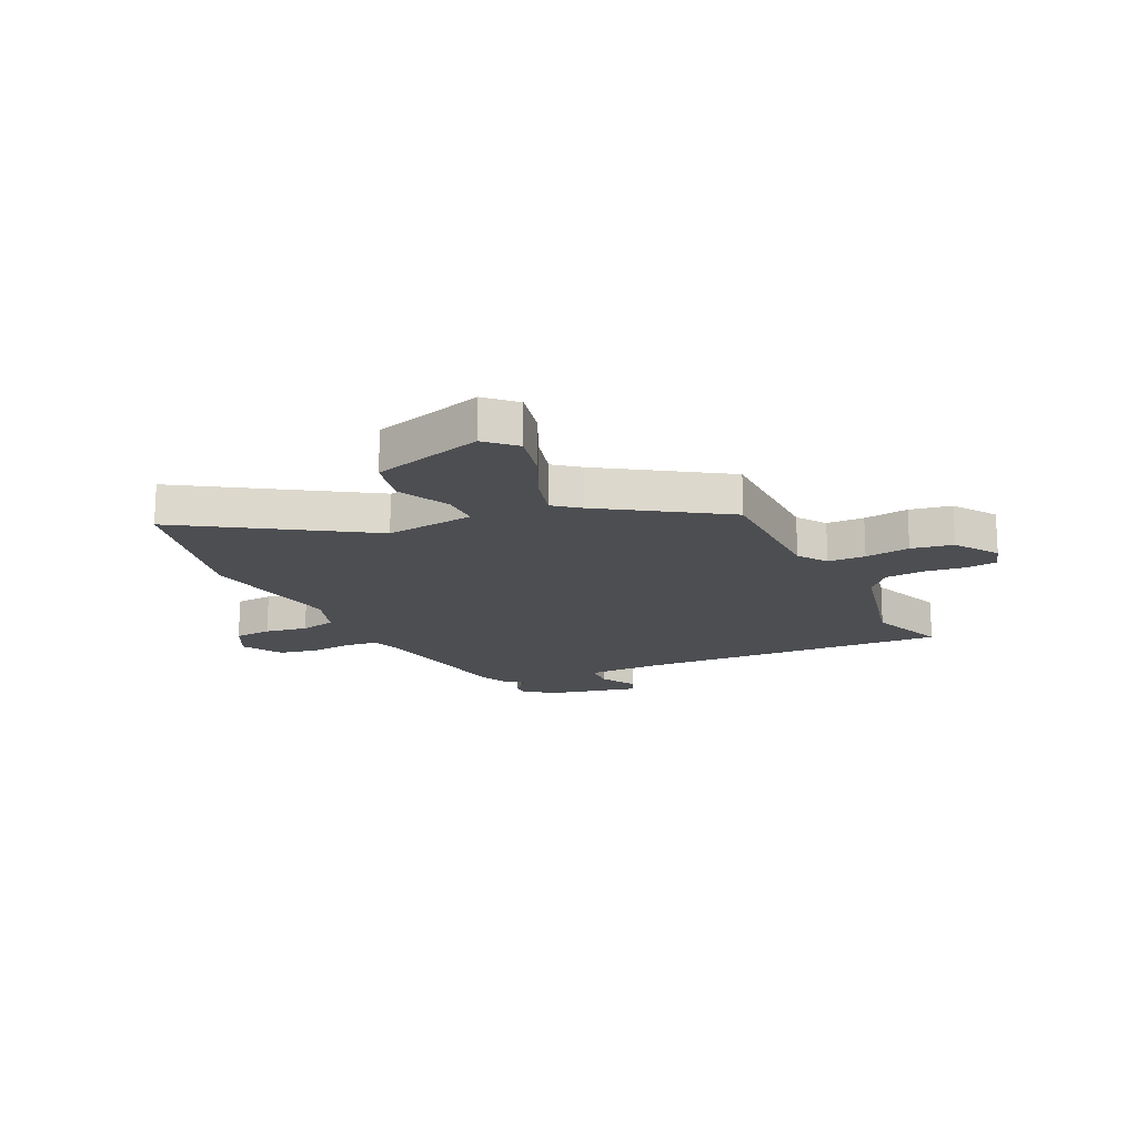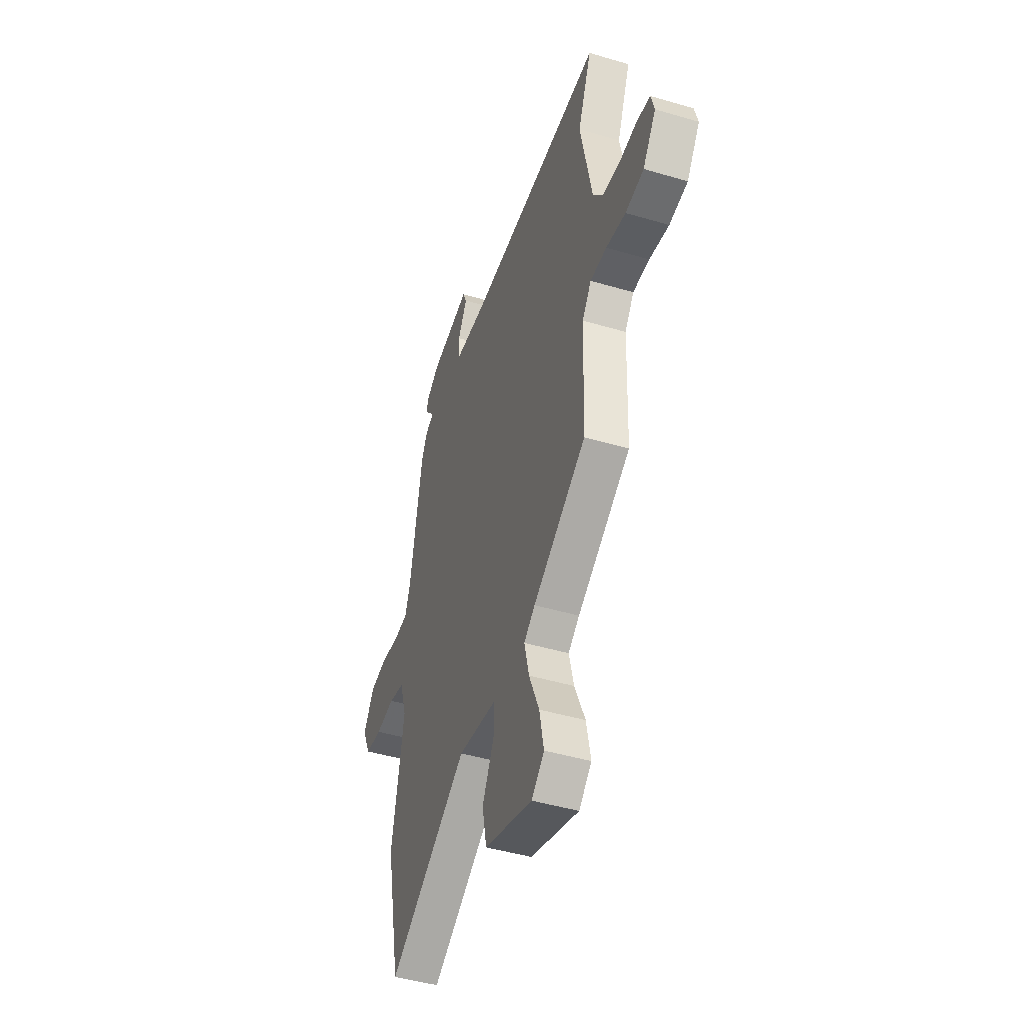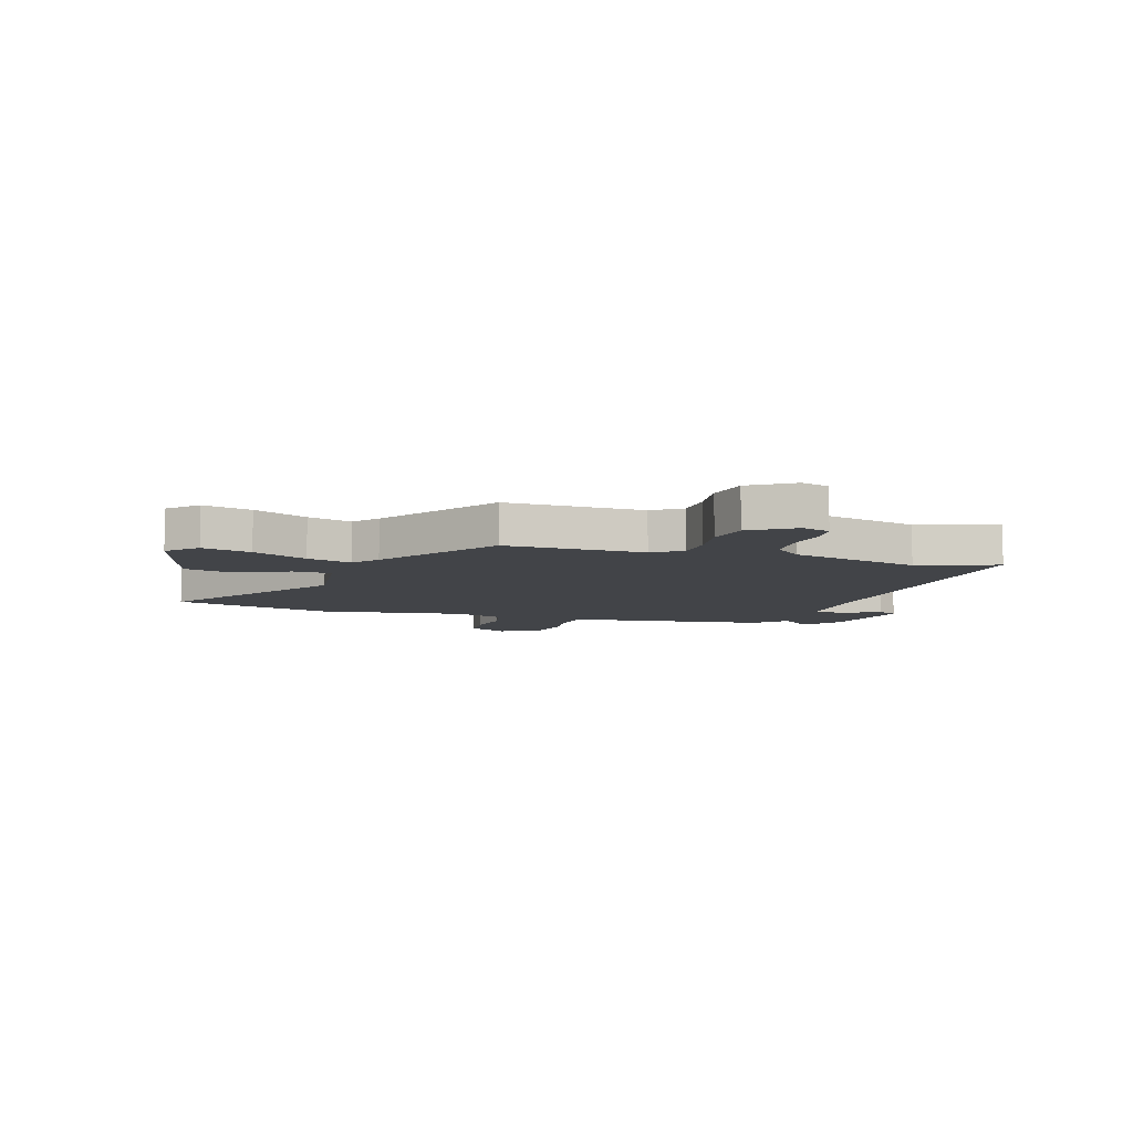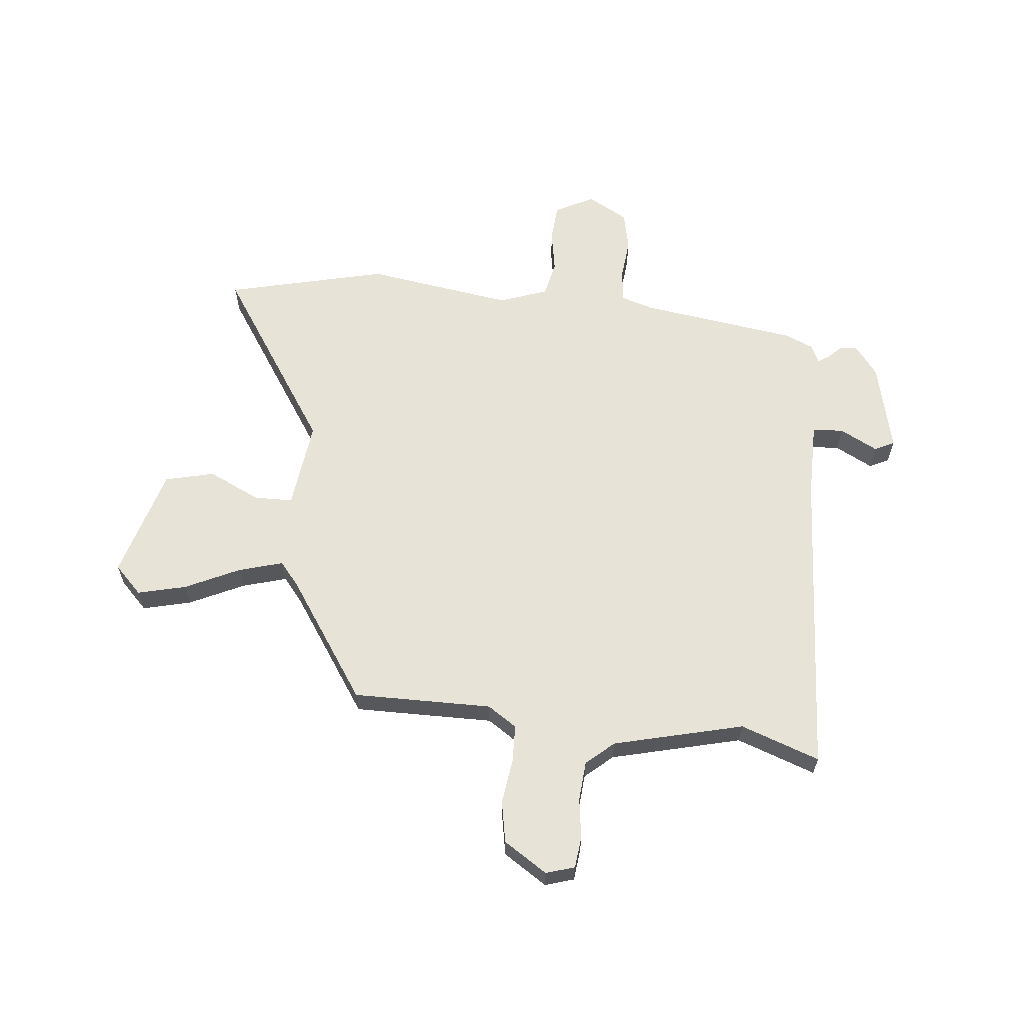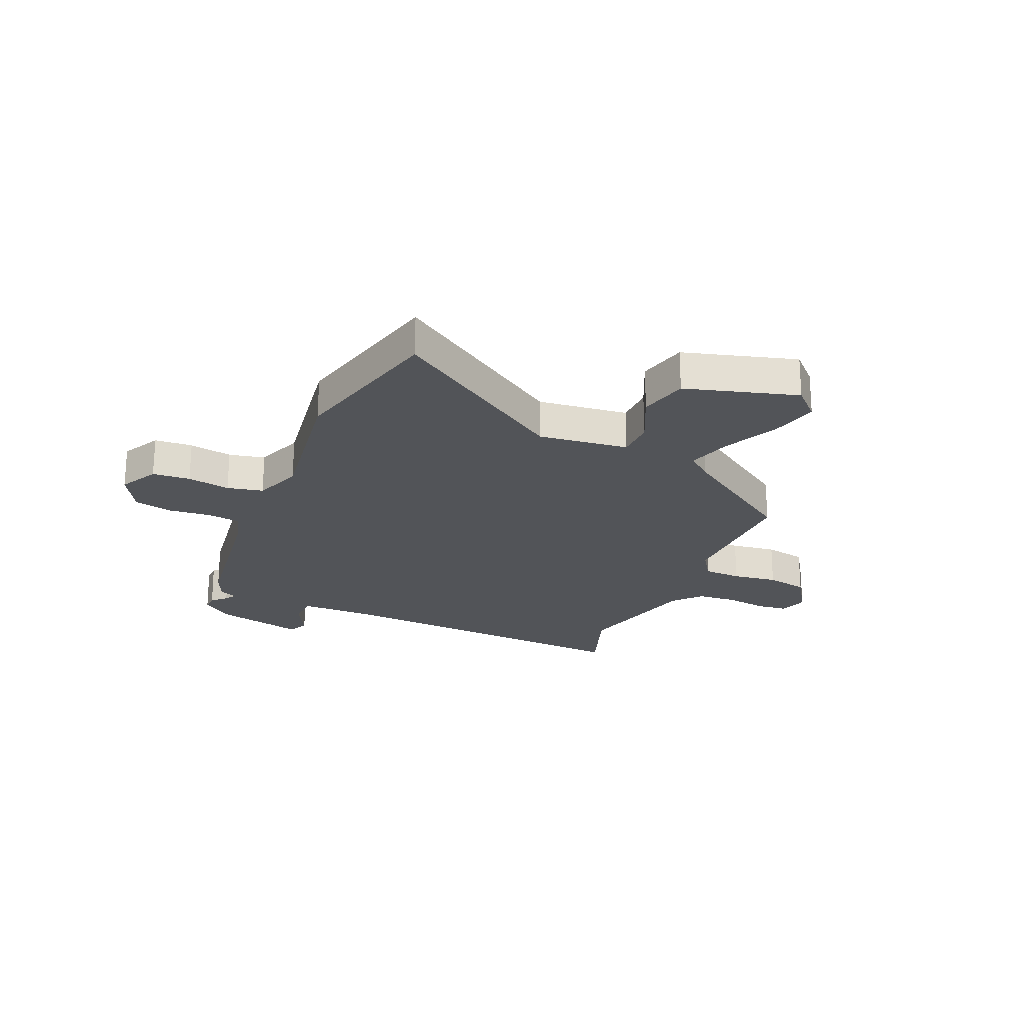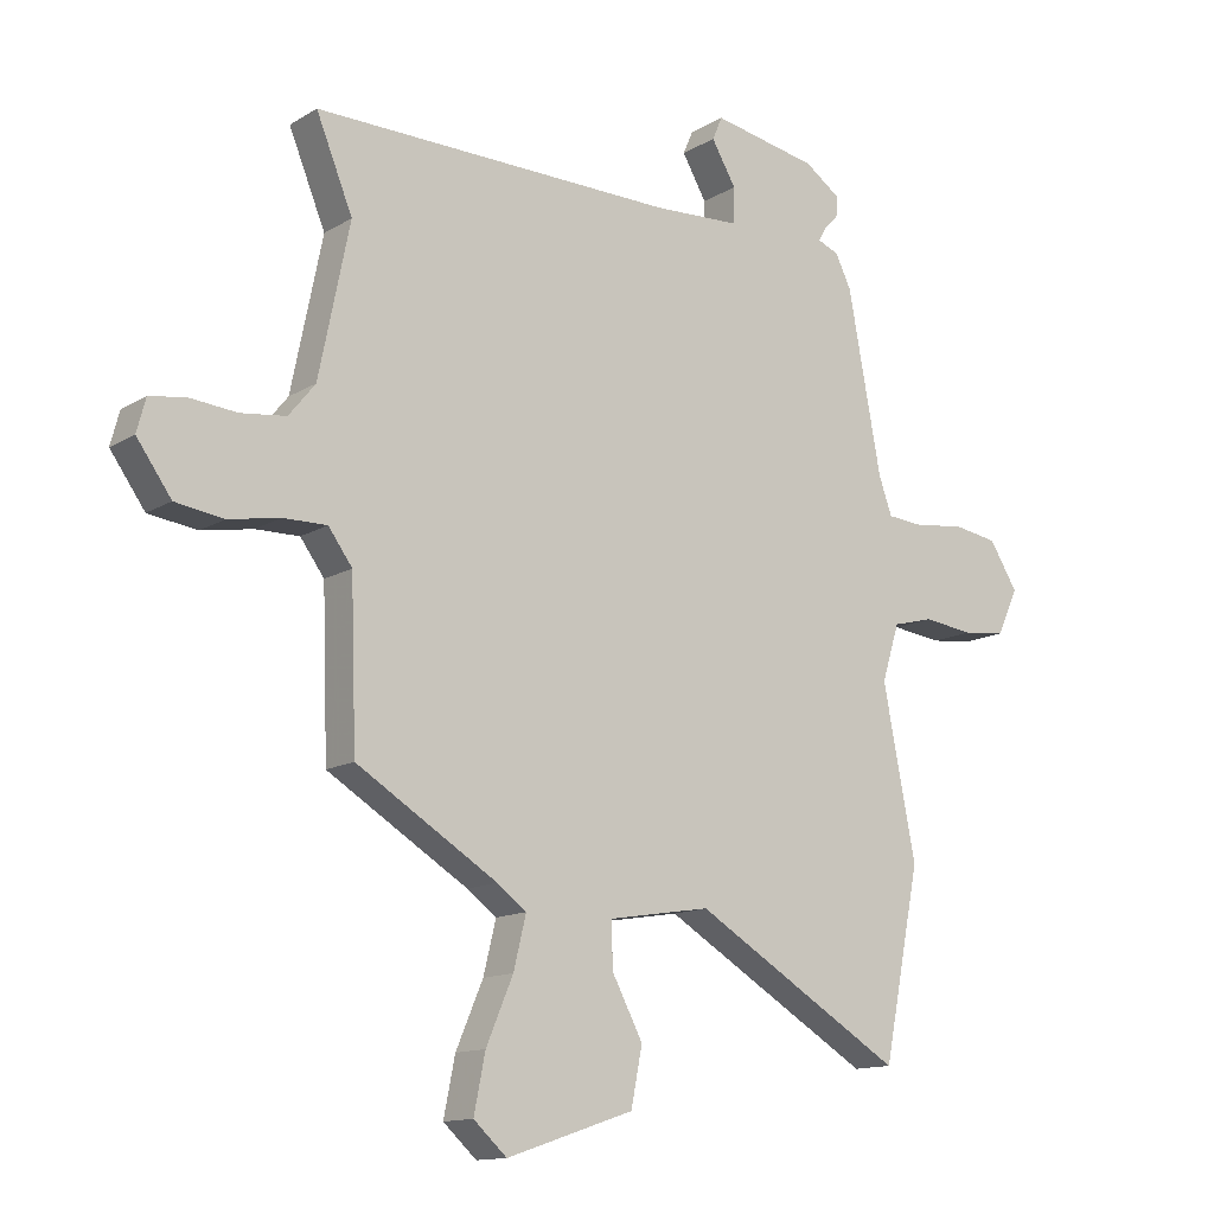
<metadata>
{"format":"obj","ext":"obj","renderer":"f3d","projection":"perspective","resolution":1024,"background":"white","views":[{"elev":-16.7,"azim":-156.3,"up":"+Y"},{"elev":-45.6,"azim":-108.8,"up":"+Z"},{"elev":-7.9,"azim":-109.9,"up":"+Y"},{"elev":61.8,"azim":-86.6,"up":"+Y"},{"elev":-22.8,"azim":154.1,"up":"+Y"},{"elev":-13.3,"azim":-36.8,"up":"+Z"}]}
</metadata>
<code>
v 0.421 0.07 0.497
v 0.474 0.07 0.212
v 0.495 0.07 0.153
v 0.555 0.07 0.148
v 0.632 0.07 0.159
v 0.704 0.07 0.147
v 0.749 0.07 0.075
v 0.715 0.07 0.002
v 0.646 0.07 -0.006
v 0.567 0.07 0.004
v 0.502 0.07 -0.013
v 0.474 0.07 -0.103
v 0.526 0.07 -0.37
v 0.467 0.07 -0.667
v 0.133 0.07 -0.467
v -0.03 0.07 -0.494
v -0.028 0.07 -0.565
v 0.021 0.07 -0.658
v 0.003 0.07 -0.749
v -0.199 0.07 -0.817
v -0.252 0.07 -0.769
v -0.234 0.07 -0.679
v -0.191 0.07 -0.578
v -0.171 0.07 -0.496
v -0.218 0.07 -0.461
v -0.442 0.07 -0.324
v -0.451 0.07 -0.07
v -0.489 0.07 -0.018
v -0.558 0.07 -0.019
v -0.64 0.07 -0.034
v -0.717 0.07 -0.023
v -0.772 0.07 0.054
v -0.758 0.07 0.107
v -0.701 0.07 0.116
v -0.626 0.07 0.109
v -0.554 0.07 0.118
v -0.512 0.07 0.17
v -0.463 0.07 0.41
v -0.521 0.07 0.552
v 0.057 0.07 0.544
v 0.196 0.07 0.551
v 0.197 0.07 0.608
v 0.158 0.07 0.675
v 0.174 0.07 0.712
v 0.342 0.07 0.68
v 0.398 0.07 0.641
v 0.398 0.07 0.609
v 0.374 0.07 0.583
v 0.362 0.07 0.562
v 0.396 0.07 0.548
v 0.421 0 0.497
v 0.474 0 0.212
v 0.495 0 0.153
v 0.555 0 0.148
v 0.632 0 0.159
v 0.704 0 0.147
v 0.749 0 0.075
v 0.715 0 0.002
v 0.646 0 -0.006
v 0.567 0 0.004
v 0.502 0 -0.013
v 0.474 0 -0.103
v 0.526 0 -0.37
v 0.467 0 -0.667
v 0.133 0 -0.467
v -0.03 0 -0.494
v -0.028 0 -0.565
v 0.021 0 -0.658
v 0.003 0 -0.749
v -0.199 0 -0.817
v -0.252 0 -0.769
v -0.234 0 -0.679
v -0.191 0 -0.578
v -0.171 0 -0.496
v -0.218 0 -0.461
v -0.442 0 -0.324
v -0.451 0 -0.07
v -0.489 0 -0.018
v -0.558 0 -0.019
v -0.64 0 -0.034
v -0.717 0 -0.023
v -0.772 0 0.054
v -0.758 0 0.107
v -0.701 0 0.116
v -0.626 0 0.109
v -0.554 0 0.118
v -0.512 0 0.17
v -0.463 0 0.41
v -0.521 0 0.552
v 0.057 0 0.544
v 0.196 0 0.551
v 0.197 0 0.608
v 0.158 0 0.675
v 0.174 0 0.712
v 0.342 0 0.68
v 0.398 0 0.641
v 0.398 0 0.609
v 0.374 0 0.583
v 0.362 0 0.562
v 0.396 0 0.548
f 49 50 1 2
f 45 46 47 48
f 45 48 49
f 42 43 44 45
f 41 42 45 49
f 38 39 40
f 37 38 40 41
f 36 37 41 49
f 32 33 34 35
f 32 35 36
f 29 30 31 32
f 28 29 32 36
f 27 28 36 49
f 25 26 27 49
f 20 21 22 23
f 20 23 24
f 17 18 19 20
f 16 17 20 24
f 15 16 24 25
f 12 13 14 15
f 11 12 15 25
f 7 8 9 10
f 7 10 11
f 4 5 6 7
f 3 4 7 11
f 2 3 11 25
f 2 25 49
f 52 51 100 99
f 98 97 96 95
f 99 98 95
f 95 94 93 92
f 99 95 92 91
f 90 89 88
f 91 90 88 87
f 99 91 87 86
f 85 84 83 82
f 86 85 82
f 82 81 80 79
f 86 82 79 78
f 99 86 78 77
f 99 77 76 75
f 73 72 71 70
f 74 73 70
f 70 69 68 67
f 74 70 67 66
f 75 74 66 65
f 65 64 63 62
f 75 65 62 61
f 60 59 58 57
f 61 60 57
f 57 56 55 54
f 61 57 54 53
f 75 61 53 52
f 99 75 52
f 1 51 52 2
f 2 52 53 3
f 3 53 54 4
f 4 54 55 5
f 5 55 56 6
f 6 56 57 7
f 7 57 58 8
f 8 58 59 9
f 9 59 60 10
f 10 60 61 11
f 11 61 62 12
f 12 62 63 13
f 13 63 64 14
f 14 64 65 15
f 15 65 66 16
f 16 66 67 17
f 17 67 68 18
f 18 68 69 19
f 19 69 70 20
f 20 70 71 21
f 21 71 72 22
f 22 72 73 23
f 23 73 74 24
f 24 74 75 25
f 25 75 76 26
f 26 76 77 27
f 27 77 78 28
f 28 78 79 29
f 29 79 80 30
f 30 80 81 31
f 31 81 82 32
f 32 82 83 33
f 33 83 84 34
f 34 84 85 35
f 35 85 86 36
f 36 86 87 37
f 37 87 88 38
f 38 88 89 39
f 39 89 90 40
f 40 90 91 41
f 41 91 92 42
f 42 92 93 43
f 43 93 94 44
f 44 94 95 45
f 45 95 96 46
f 46 96 97 47
f 47 97 98 48
f 48 98 99 49
f 49 99 100 50
f 50 100 51 1

</code>
